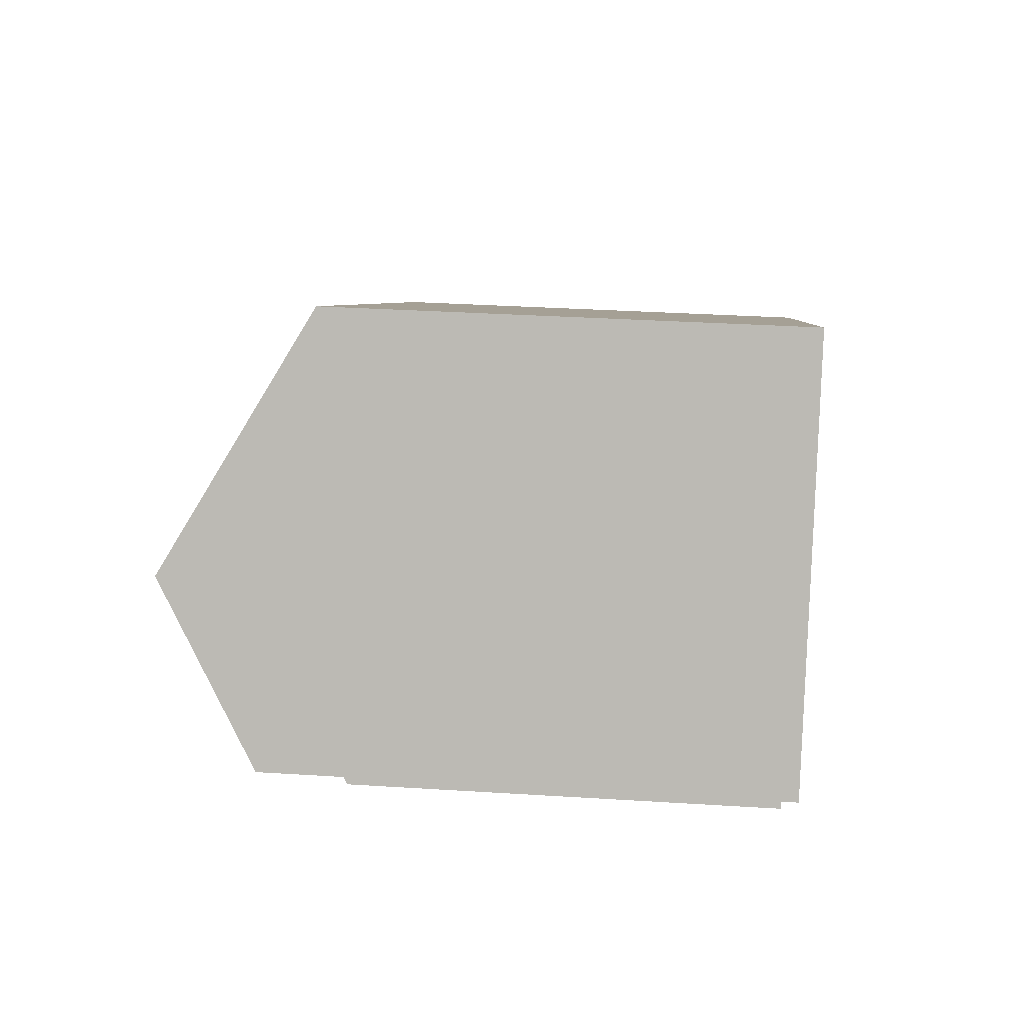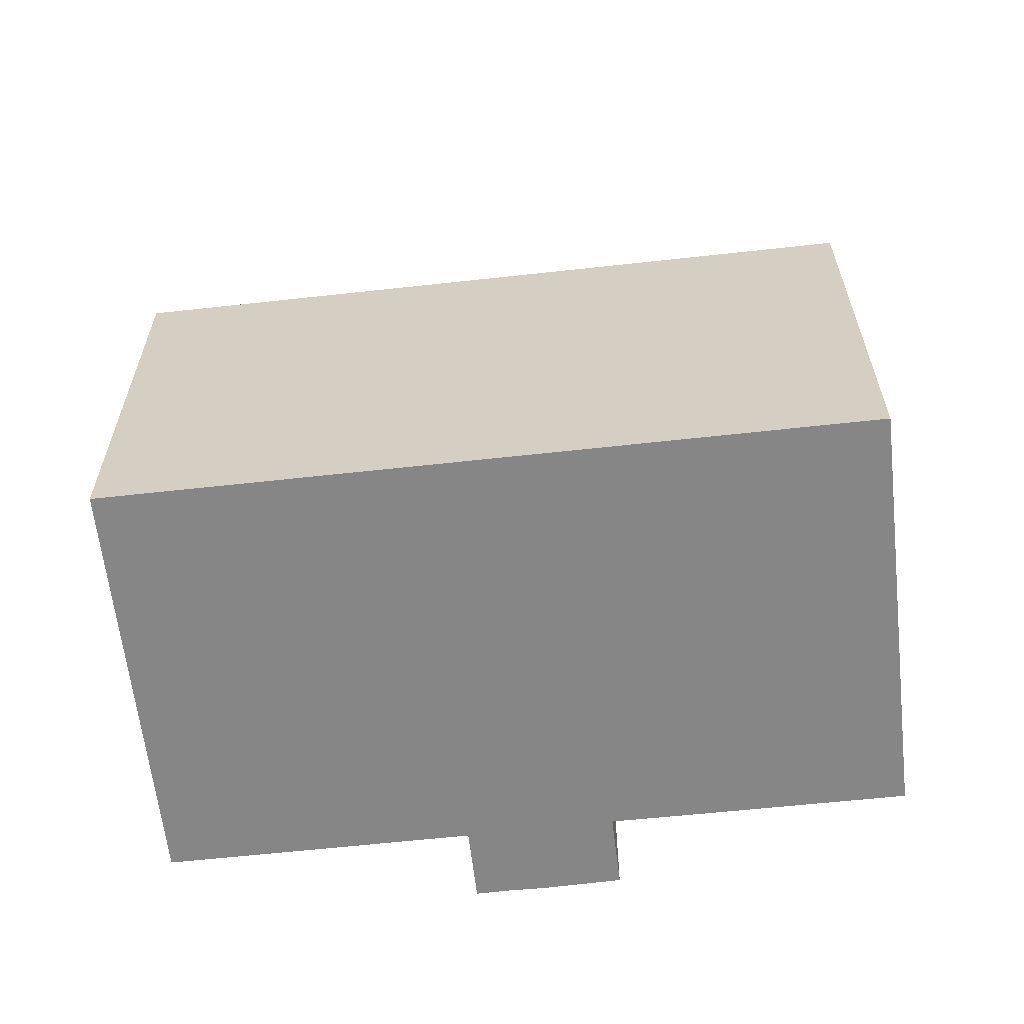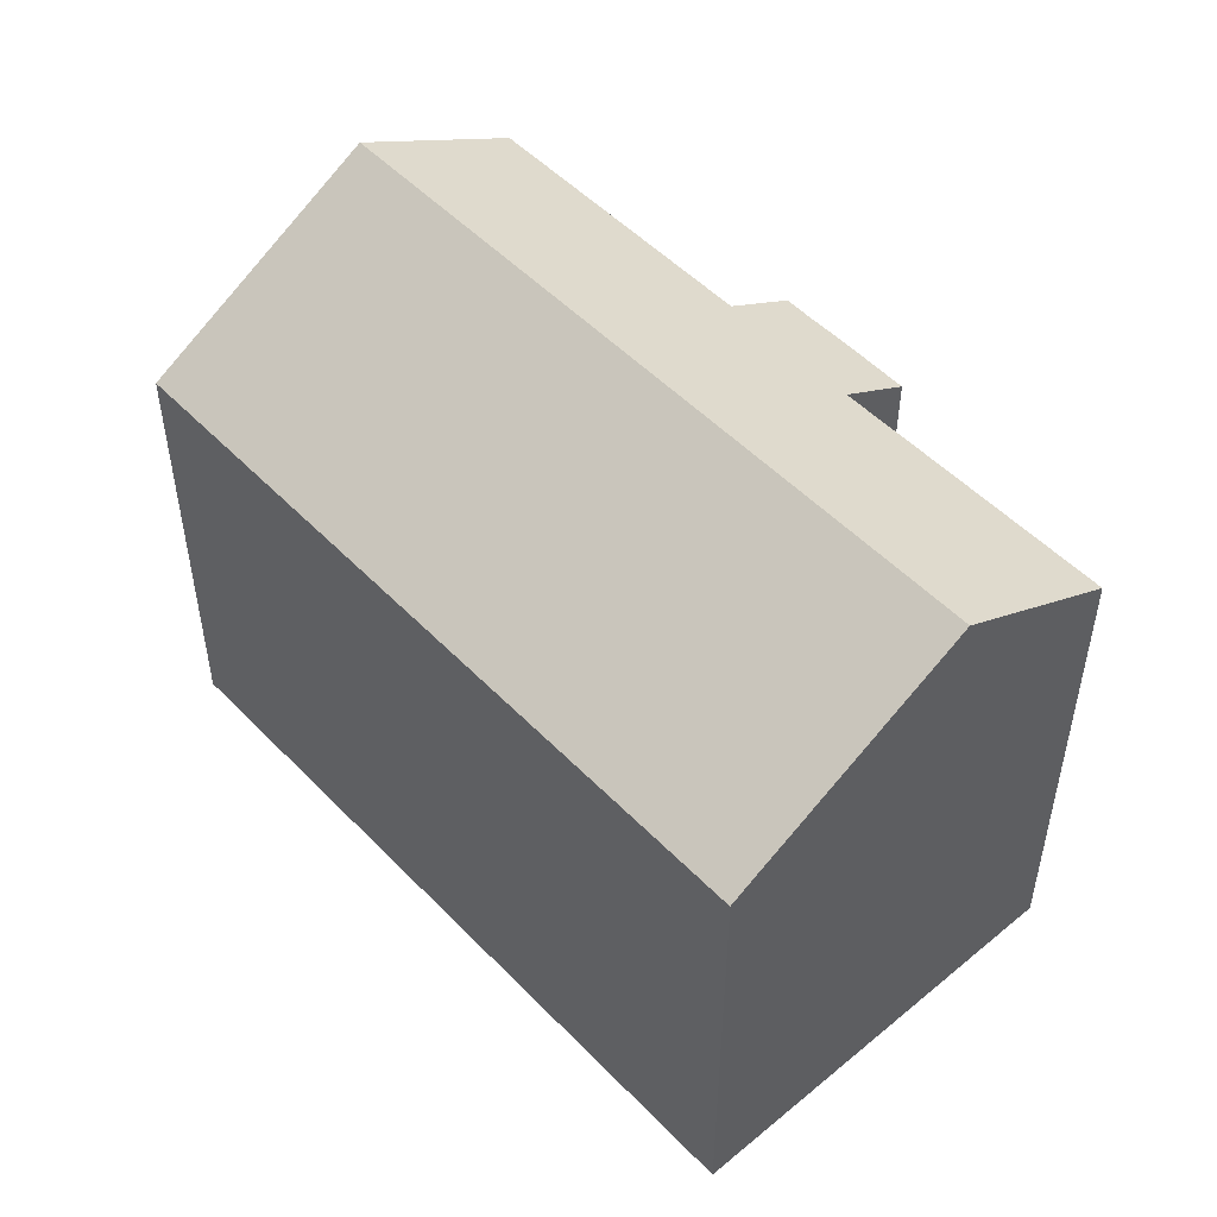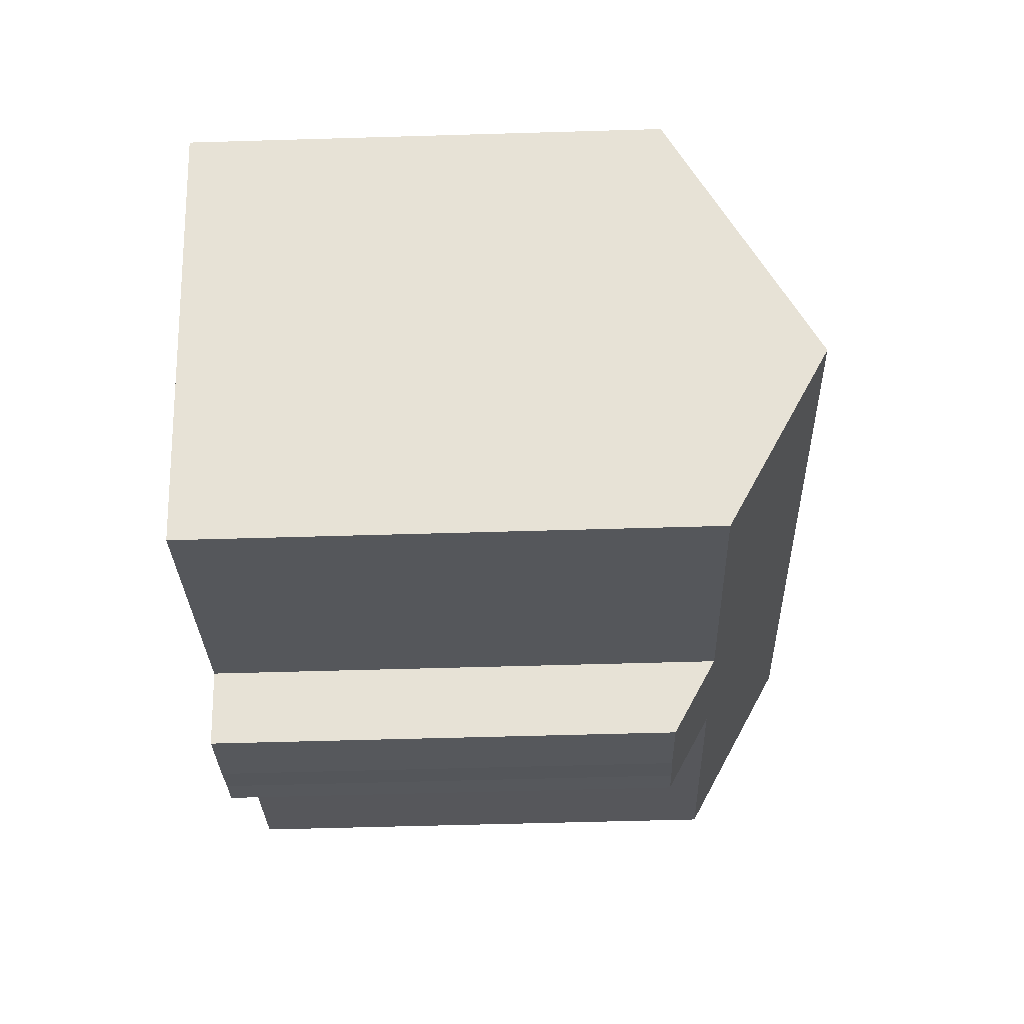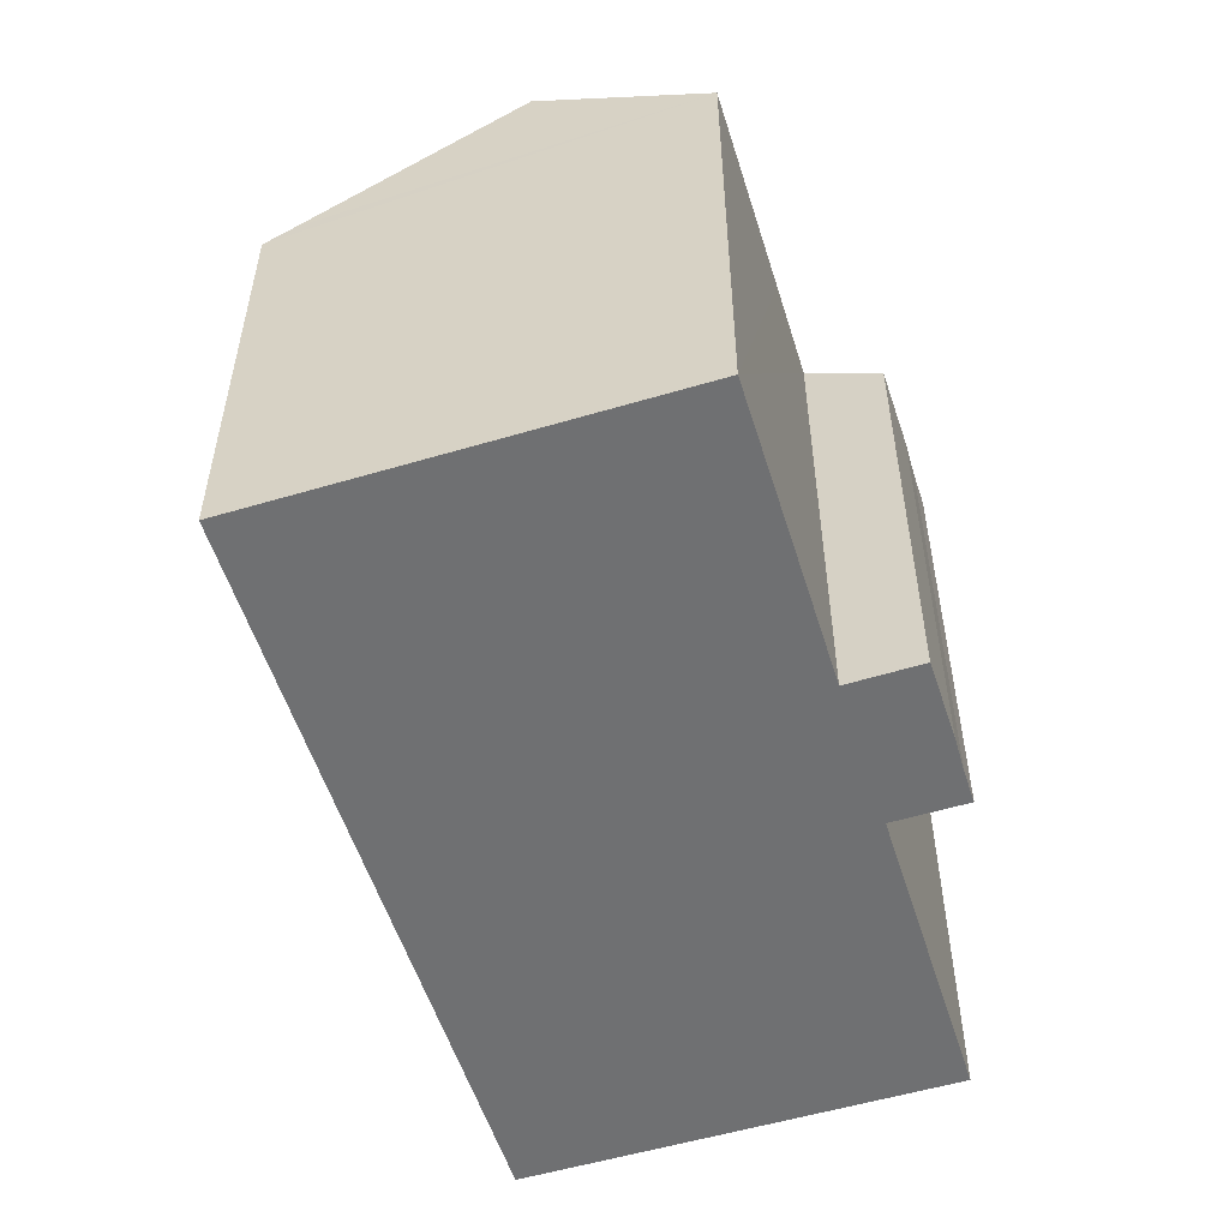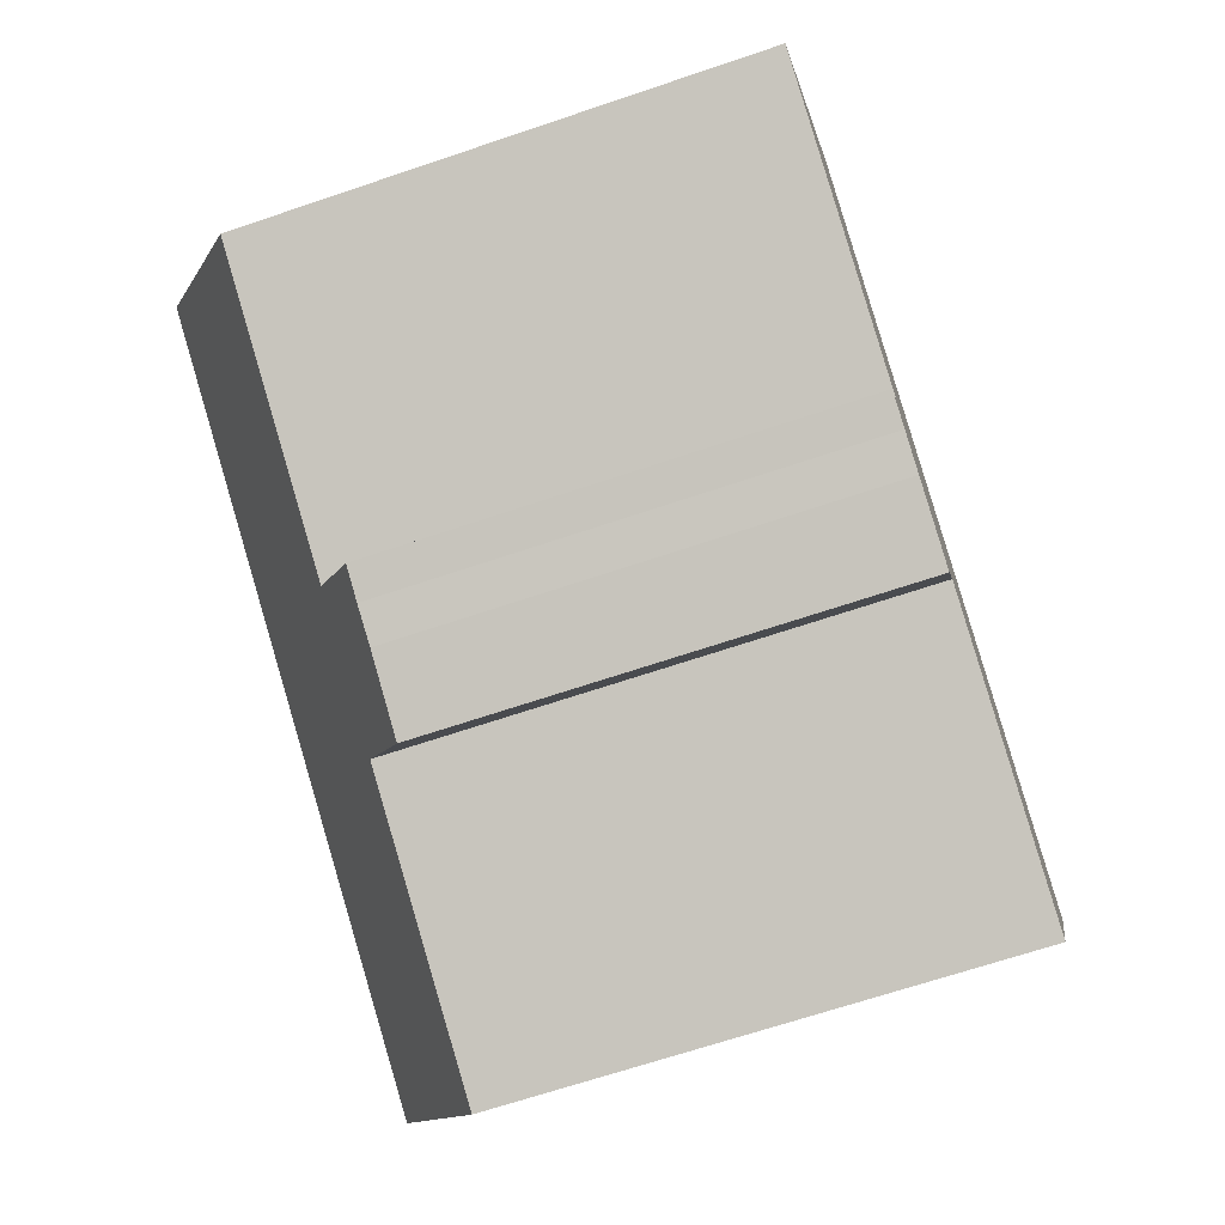
<metadata>
{"format":"obj","ext":"obj","renderer":"f3d","projection":"perspective","resolution":1024,"background":"white","views":[{"elev":34.0,"azim":-85.1,"up":"+Z"},{"elev":-62.2,"azim":34.9,"up":"+Y"},{"elev":51.2,"azim":76.4,"up":"+Y"},{"elev":-55.7,"azim":91.8,"up":"+Z"},{"elev":-54.8,"azim":135.9,"up":"+Y"},{"elev":-66.8,"azim":-71.2,"up":"+Z"}]}
</metadata>
<code>
v  2.253 15.91 4.15
v  22.94 12.59 -0.314
v  20.1 15.91 -5.556
v  23.32 12.15 0.378
v  5.466 12.16 10.07
v  7.999 12.15 -6.648
v  10.82 13.29 -5.853
v  9.882 12.18 -7.626
v  6.343 12.16 -5.736
v  7.296 13.28 -3.968
v  6.978 12.16 -6.068
v  17.85 13.28 -9.713
v  13.08 13.29 -7.096
v  7.131 12.17 -6.148
v  2.761 13.28 -1.501
v  0 13.28 8.131e-16
v  17.85 5.947e-16 -9.713
v  10.82 3.584e-16 -5.853
v  13.08 4.345e-16 -7.096
v  9.882 4.67e-16 -7.626
v  7.999 4.071e-16 -6.648
v  7.131 3.765e-16 -6.148
v  6.343 3.512e-16 -5.736
v  6.978 3.716e-16 -6.068
v  7.296 2.43e-16 -3.968
v  0 0 0
v  2.761 9.191e-17 -1.501
v  23.32 -2.315e-17 0.378
v  22.94 1.923e-17 -0.314
v  20.1 3.402e-16 -5.556
v  5.466 -6.166e-16 10.07
v  2.253 -2.541e-16 4.15
g defaultobject
f 1 2 3
f 2 1 4
f 4 1 5
f 6 7 8
f 9 10 11
f 12 1 3
f 1 12 13
f 1 13 7
f 1 7 10
f 10 7 6
f 10 6 14
f 10 14 11
f 1 10 15
f 1 15 16
f 17 13 12
f 13 17 7
f 7 17 18
f 18 17 19
f 20 6 8
f 6 20 21
f 6 22 14
f 22 6 21
f 22 11 14
f 11 22 9
f 9 22 23
f 23 22 24
f 25 15 10
f 15 25 16
f 16 25 26
f 26 25 27
f 18 8 7
f 8 18 20
f 2 12 3
f 12 2 4
f 12 4 28
f 12 28 17
f 17 28 29
f 17 29 30
f 9 25 10
f 25 9 23
f 16 5 1
f 5 16 26
f 5 26 31
f 31 26 32
f 31 4 5
f 4 31 28
f 20 18 21
f 32 28 31
f 28 32 26
f 28 26 27
f 28 27 25
f 28 25 23
f 28 23 24
f 28 24 22
f 28 22 21
f 28 21 18
f 28 18 19
f 28 19 29
f 29 19 30
f 30 19 17

</code>
